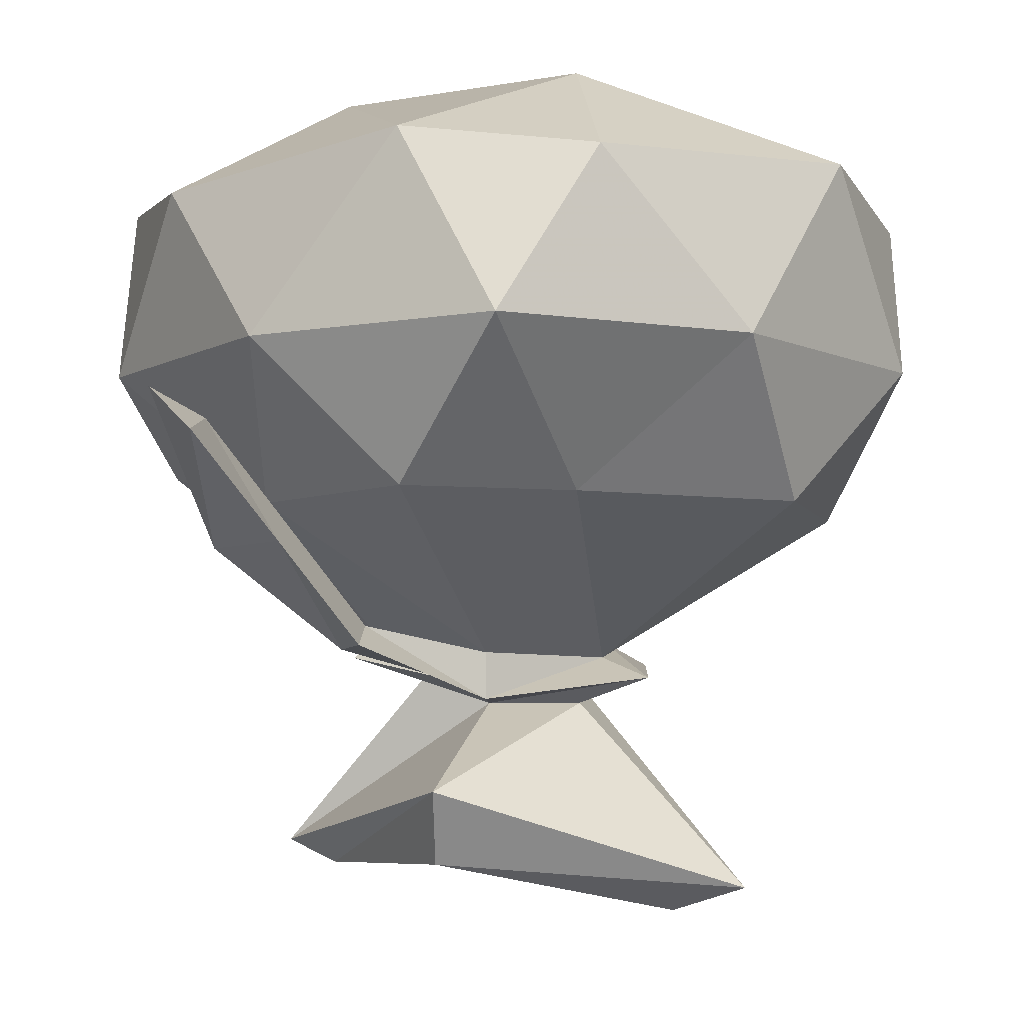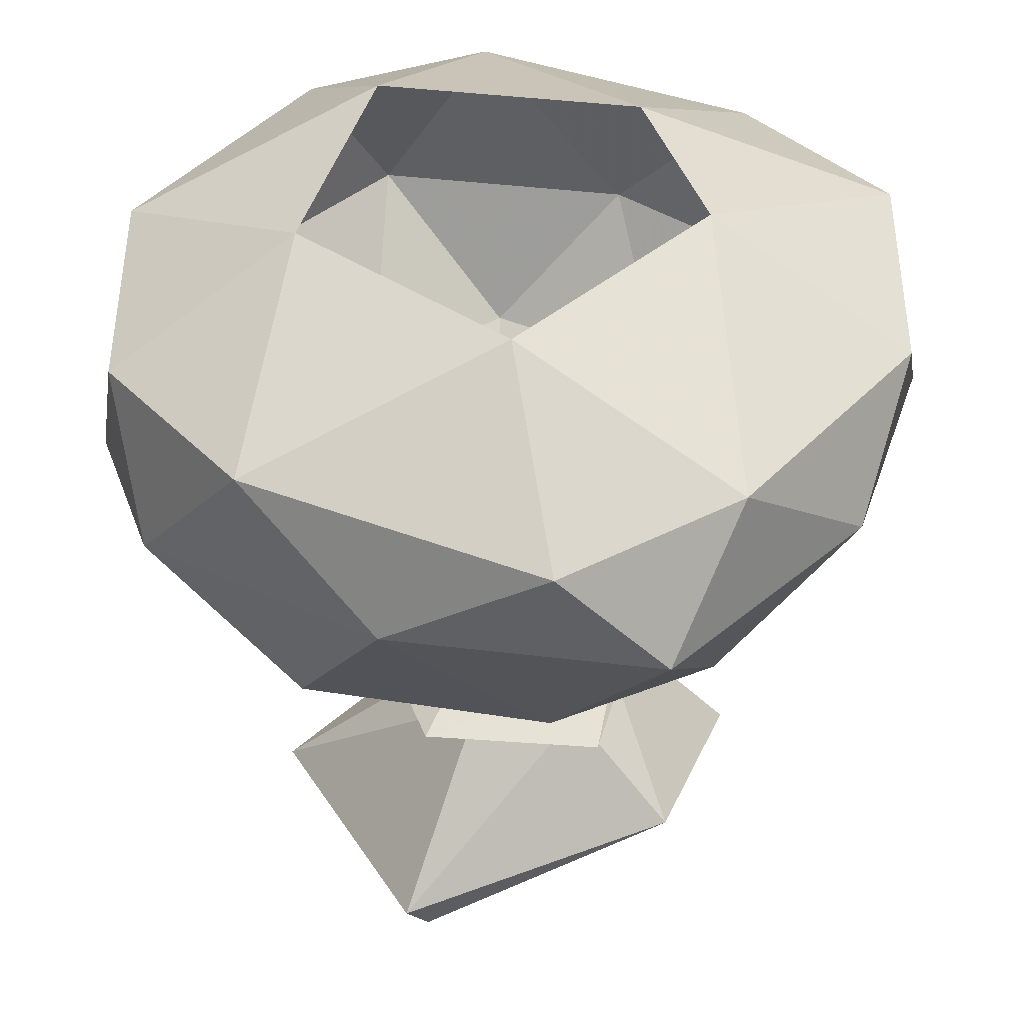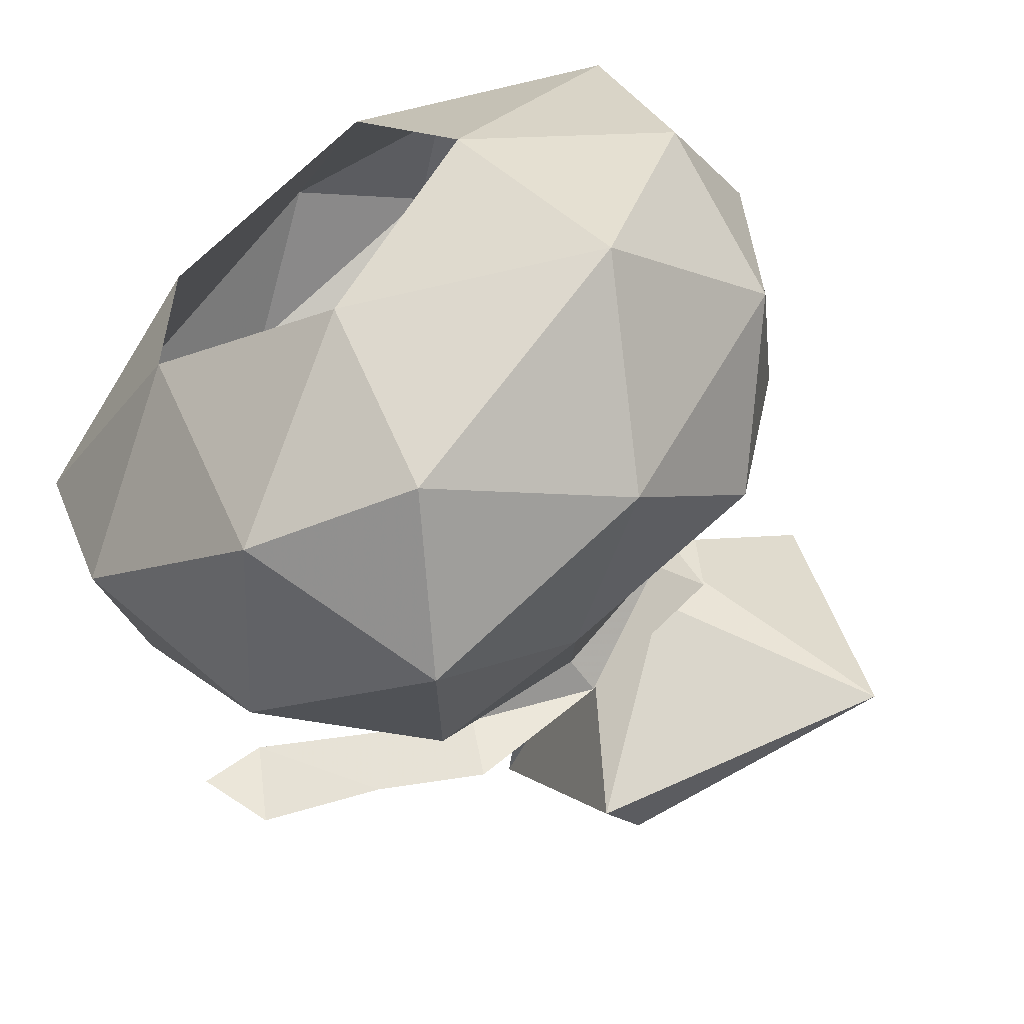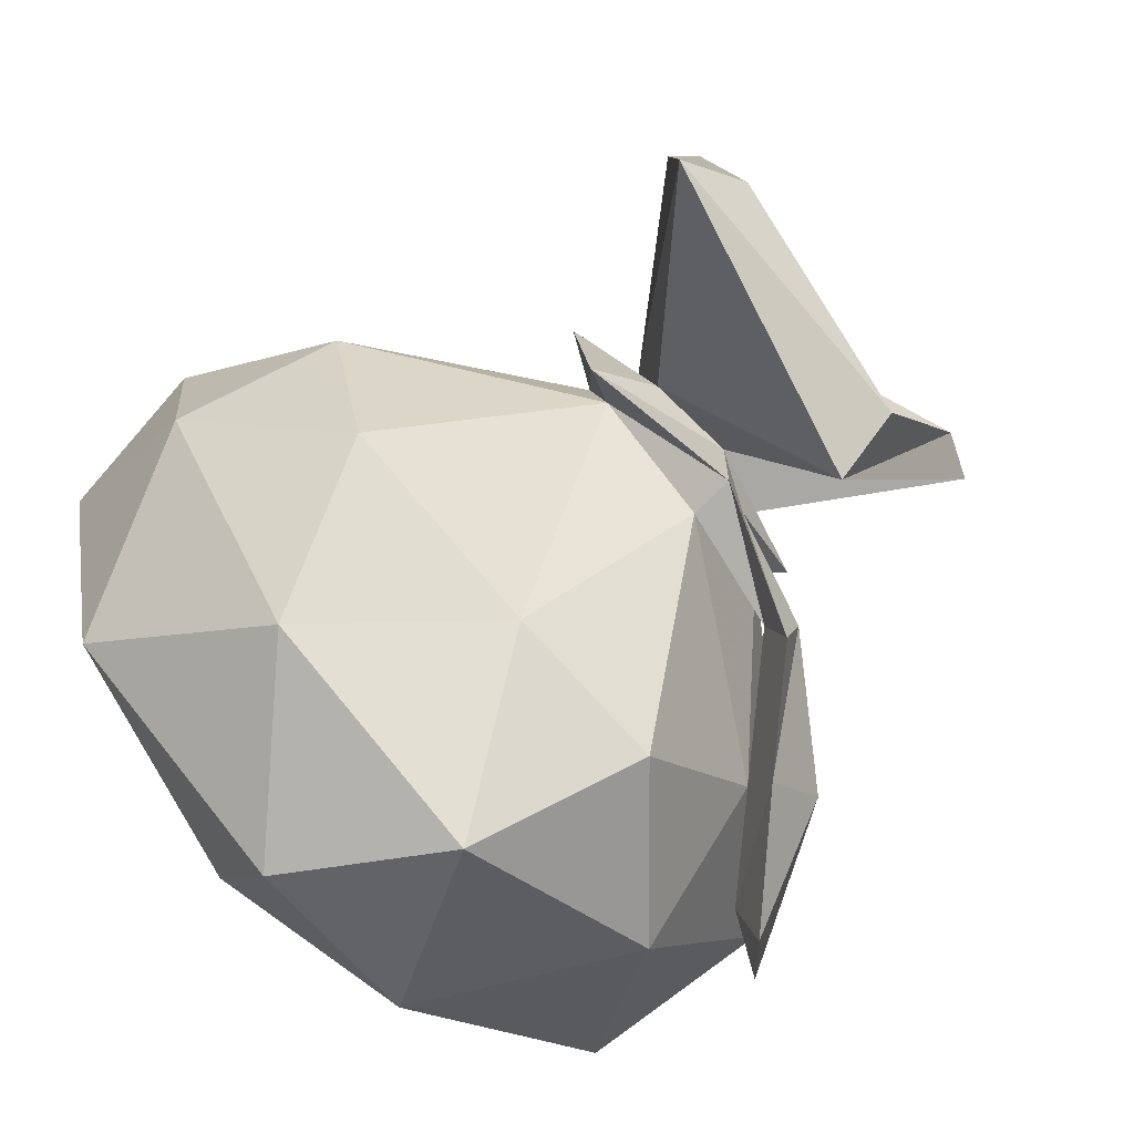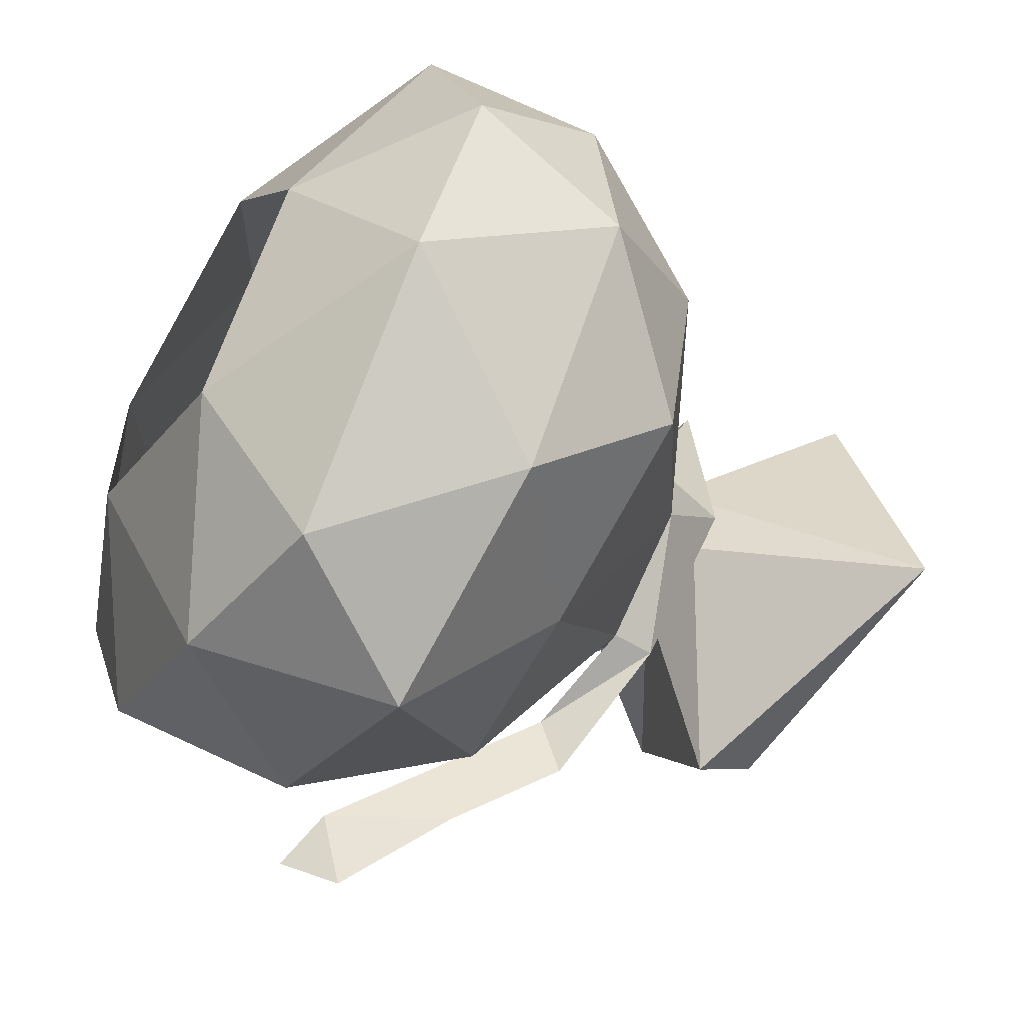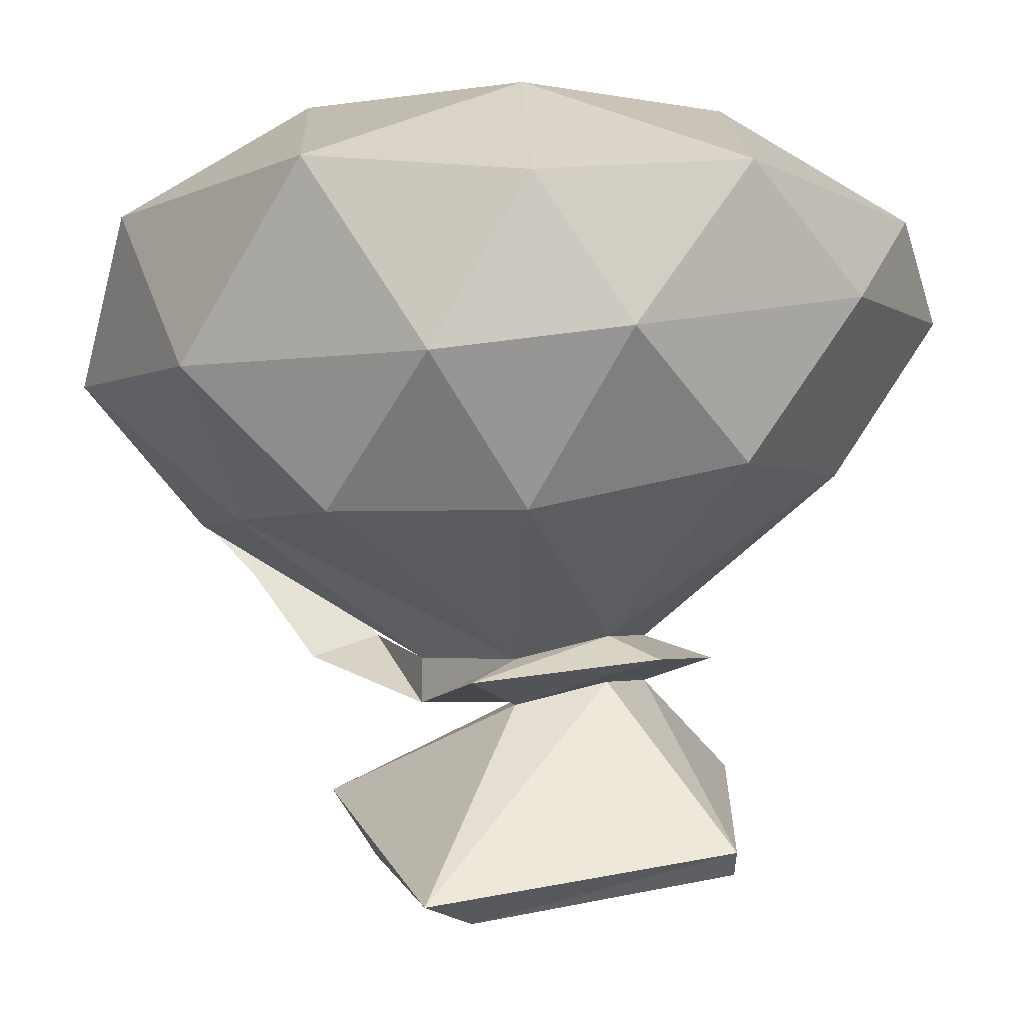
<metadata>
{"format":"obj","ext":"obj","renderer":"f3d","projection":"perspective","resolution":1024,"background":"white","views":[{"elev":-6.5,"azim":-178.1,"up":"+Y"},{"elev":42.5,"azim":-18.3,"up":"+Y"},{"elev":-56.0,"azim":-145.9,"up":"+Z"},{"elev":-68.8,"azim":-44.5,"up":"+Z"},{"elev":-56.6,"azim":-122.8,"up":"+Z"},{"elev":-2.4,"azim":-92.6,"up":"+Y"}]}
</metadata>
<code>
o item/large_pouch
v 14 -14 -14
v 12 -16 -16
v 12 -15 -12
v 9 -19 -9
v 12 -20 -9
v 9 -20 -12
v 6 -24 -9
v 6 -23 -6
v 7 -24 -6
v 3 -25 -2
v 1 -26 -4
v 1 -24 -4
v 6 -23 0
v 7 -24 0
v 4 -25 0
v 1 -26 0
v -6 -25 -2
v -4 -24 0
v -3 -18 -12
v 4 -18 -14
v 10 -18 -8
v 15 -16 0
v 10 -18 8
v 1 -23 6
v 1 -24 9
v 1 -25 6
v 4 -29 10
v 10 -32 2
v 3 -30 -8
v -3 -26 0
v -6 -24 6
v -4 -23 4
v -14 -18 0
v -12 -18 -8
v -10 -12 -14
v 0 -12 -19
v 10 -12 -14
v 17 -12 -4
v 17 -11 4
v 10 -9 14
v 4 -15 14
v -3 -16 14
v -3 -25 4
v -8 -32 9
v -7 -33 9
v 3 -30 9
v 8 -33 2
v 3 -33 -6
v -10 -34 -4
v -7 -35 -2
v 0 -26 0
v 7 0 -4
v 4 -4 -16
v -3 0 -9
v -4 -5 -17
v -14 -4 -9
v -9 0 0
v -17 -5 0
v -14 -4 9
v -3 0 9
v -4 -5 17
v 4 -4 16
v 7 0 4
v 14 -5 9
v 17 -4 0
v 14 -5 -9
v -17 -12 -4
v -17 -11 4
v -10 -9 14
v 0 -9 19
v -12 -16 9
f 1 2 3
f 1 3 4
f 1 4 5
f 1 5 2
f 2 5 6
f 2 6 3
f 3 6 4
f 4 6 7
f 4 7 8
f 4 8 5
f 5 8 9
f 5 9 6
f 6 9 7
f 7 9 10
f 7 10 11
f 7 11 8
f 8 11 12
f 8 12 9
f 9 12 10
f 10 12 13
f 10 13 14
f 10 14 15
f 10 15 16
f 10 16 11
f 11 16 17
f 11 17 18
f 11 18 12
f 12 18 19
f 12 19 20
f 12 20 21
f 12 21 13
f 13 21 22
f 13 22 23
f 13 23 24
f 13 24 25
f 13 25 14
f 14 25 26
f 14 26 15
f 15 26 27
f 15 27 28
f 15 28 16
f 16 28 29
f 16 29 30
f 16 30 17
f 17 30 31
f 17 31 32
f 17 32 18
f 18 32 33
f 18 33 34
f 18 34 19
f 19 34 35
f 19 35 36
f 19 36 20
f 20 36 37
f 20 37 21
f 21 37 38
f 21 38 22
f 22 38 39
f 22 39 23
f 23 39 40
f 23 40 41
f 23 41 24
f 24 41 42
f 24 42 32
f 24 32 31
f 24 31 25
f 25 31 43
f 25 43 26
f 26 43 44
f 26 44 27
f 27 44 45
f 27 45 46
f 27 46 28
f 28 46 47
f 28 47 29
f 29 47 48
f 29 48 49
f 29 49 30
f 30 49 43
f 30 43 31
f 45 50 51
f 45 51 46
f 46 51 47
f 47 51 48
f 48 51 50
f 48 50 49
f 49 50 44
f 49 44 43
f 50 45 44
f 52 53 54
f 54 53 55
f 54 55 56
f 54 56 57
f 57 56 58
f 57 58 59
f 57 59 60
f 60 59 61
f 60 61 62
f 60 62 63
f 63 62 64
f 63 64 65
f 63 65 52
f 52 65 66
f 52 66 53
f 53 66 37
f 53 37 36
f 53 36 55
f 55 36 35
f 55 35 56
f 56 35 67
f 56 67 58
f 58 67 68
f 58 68 59
f 59 68 69
f 59 69 61
f 61 69 70
f 61 70 62
f 62 70 40
f 62 40 64
f 64 40 39
f 64 39 65
f 65 39 38
f 65 38 66
f 66 38 37
f 67 33 68
f 68 33 71
f 68 71 69
f 69 71 42
f 69 42 70
f 70 42 41
f 70 41 40
f 71 32 42
f 32 71 33
f 34 33 67
f 34 67 35

</code>
